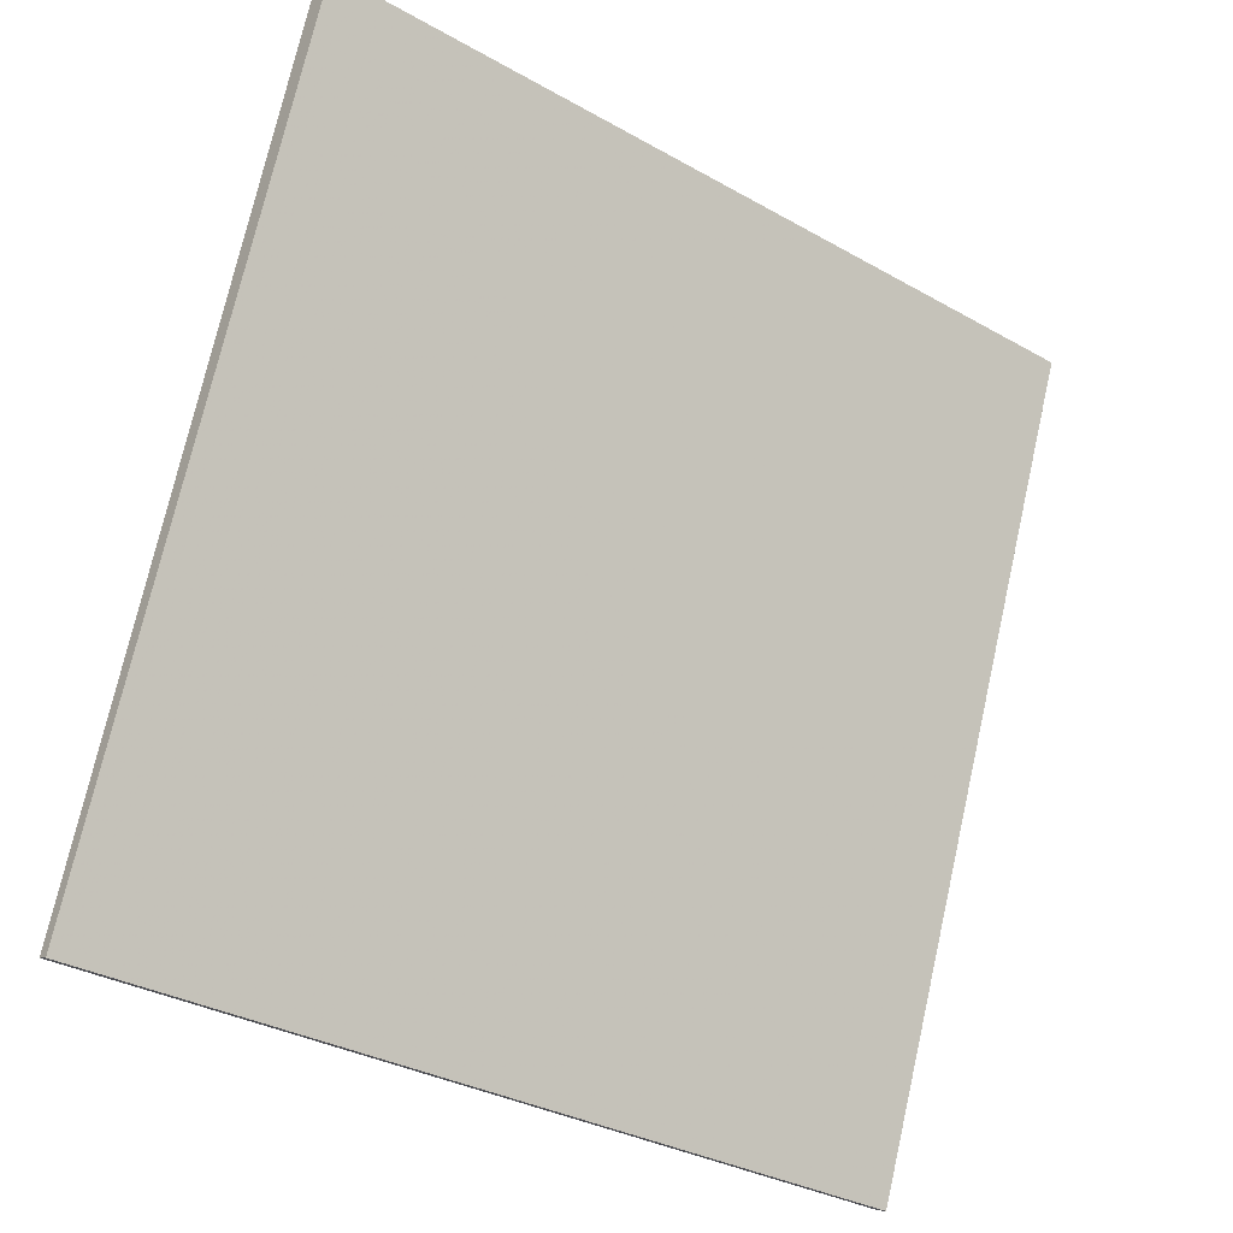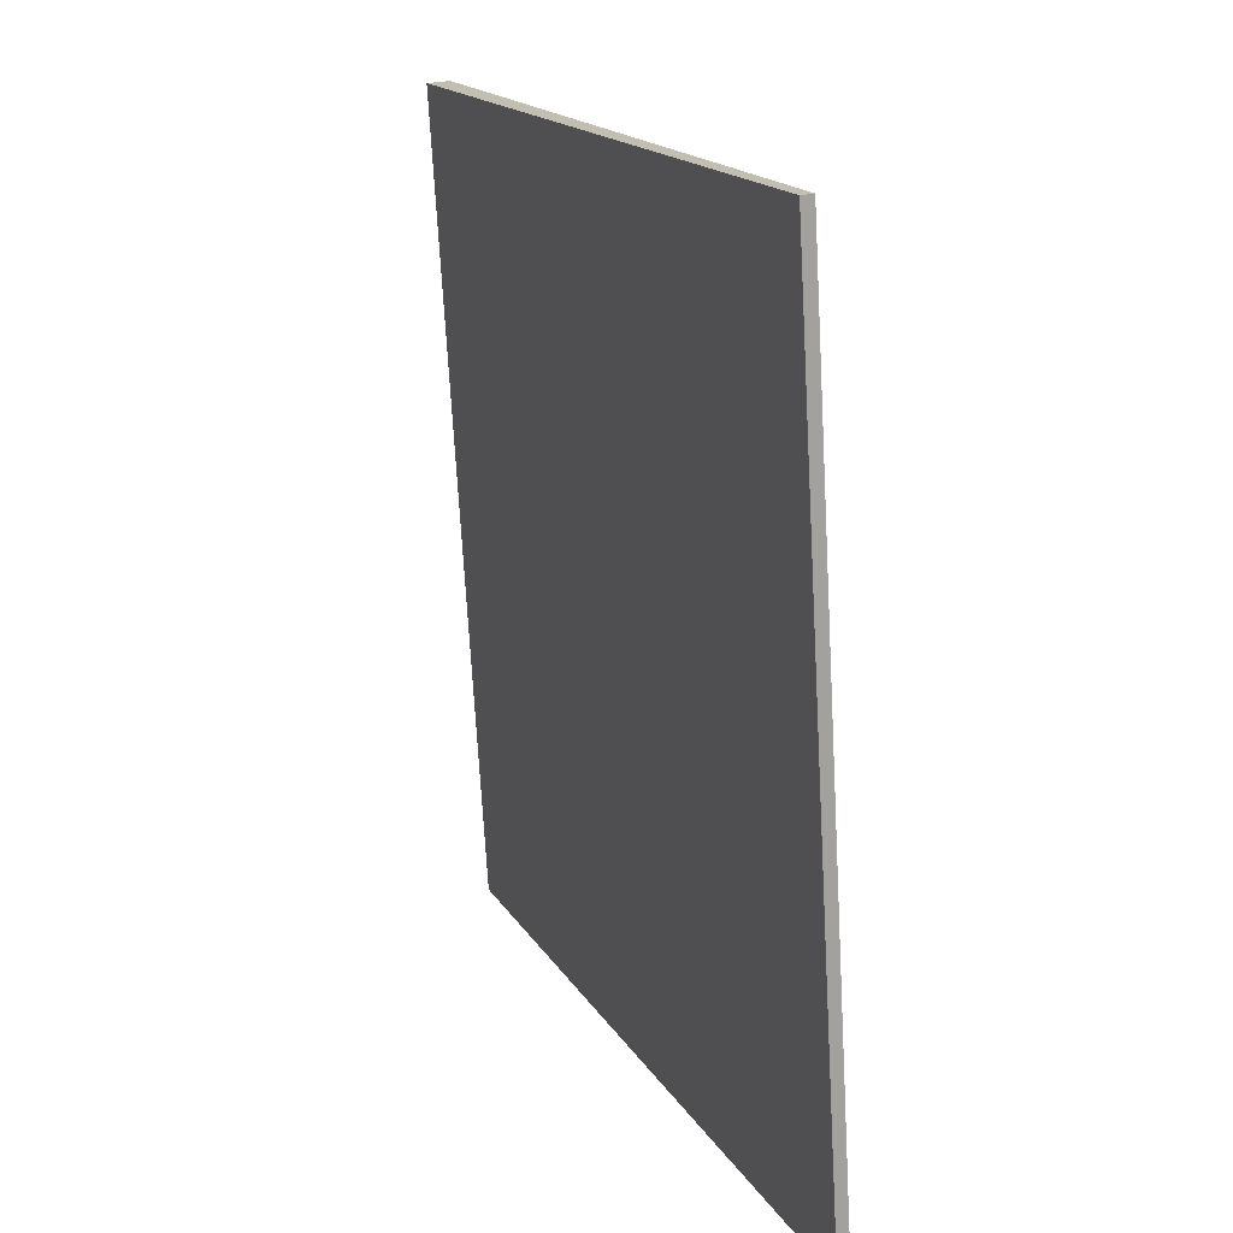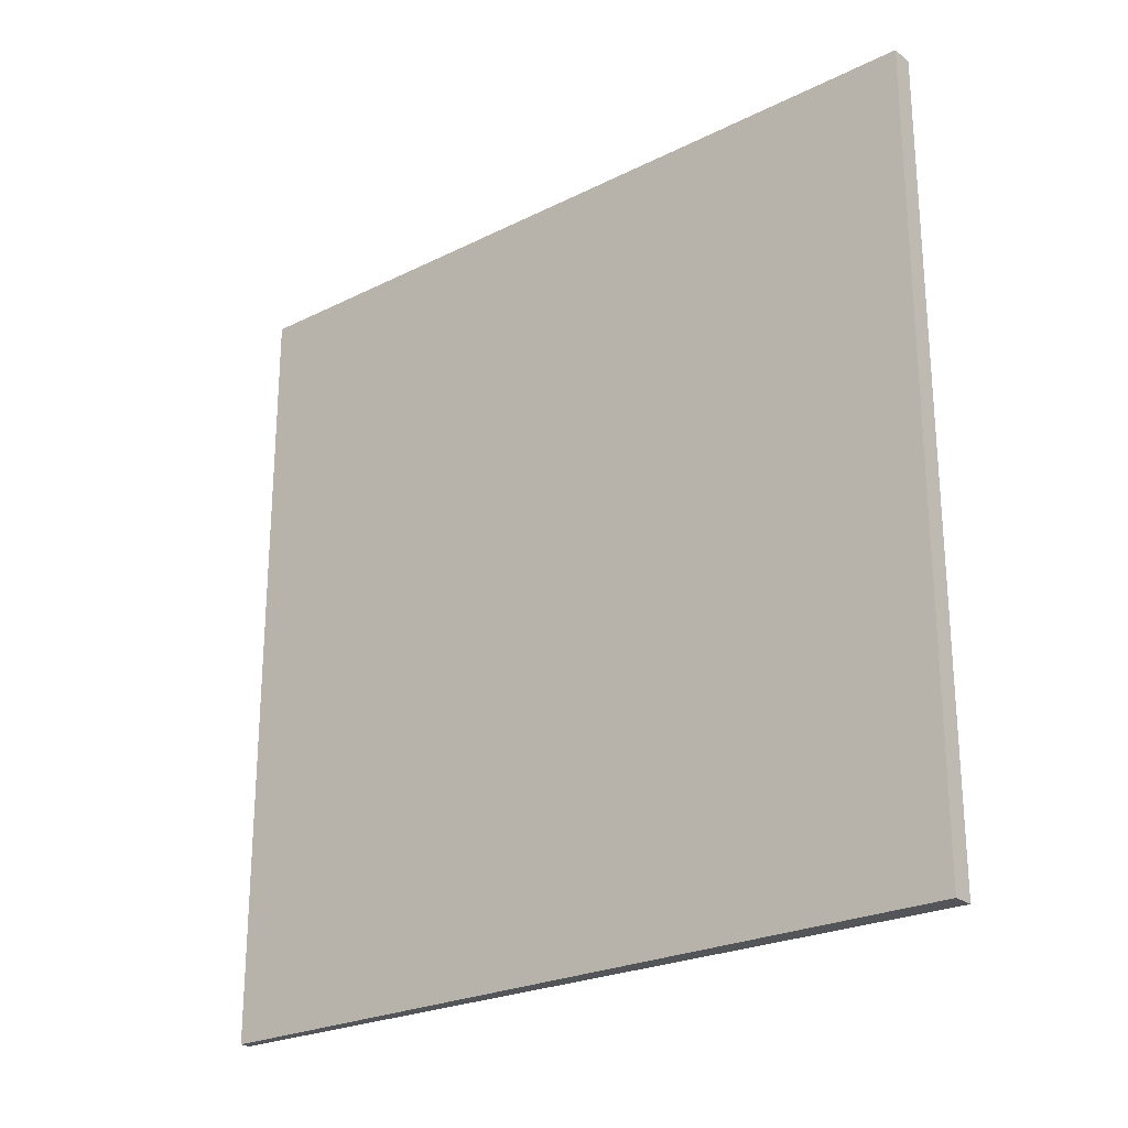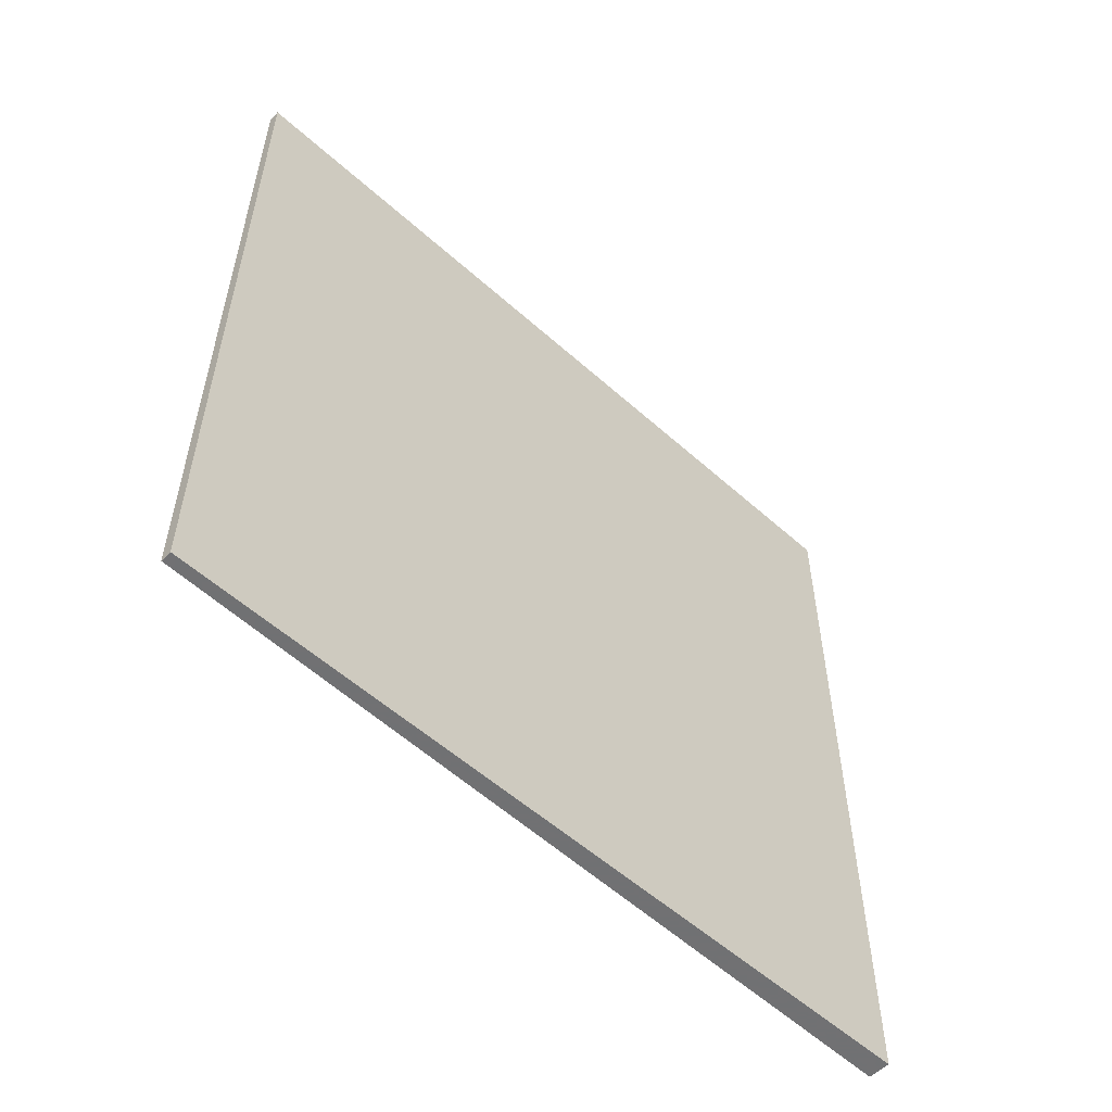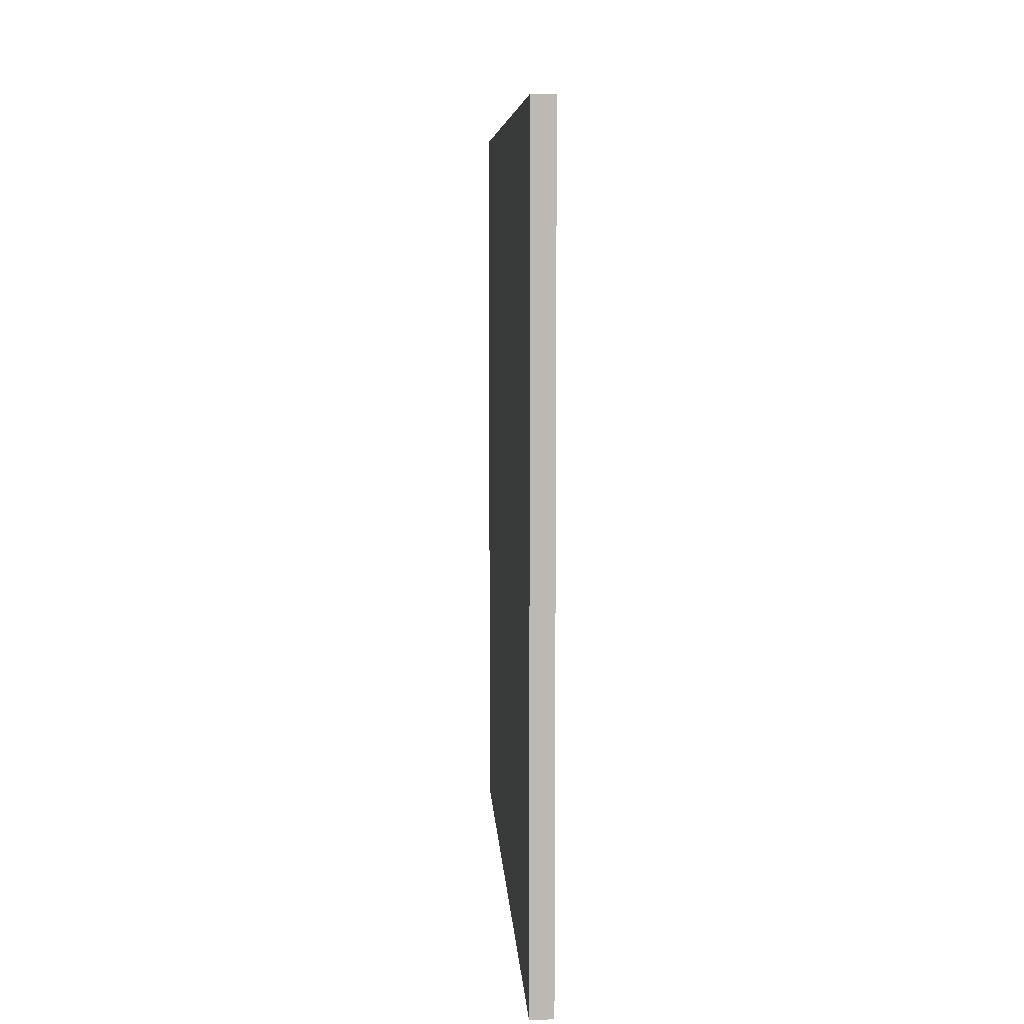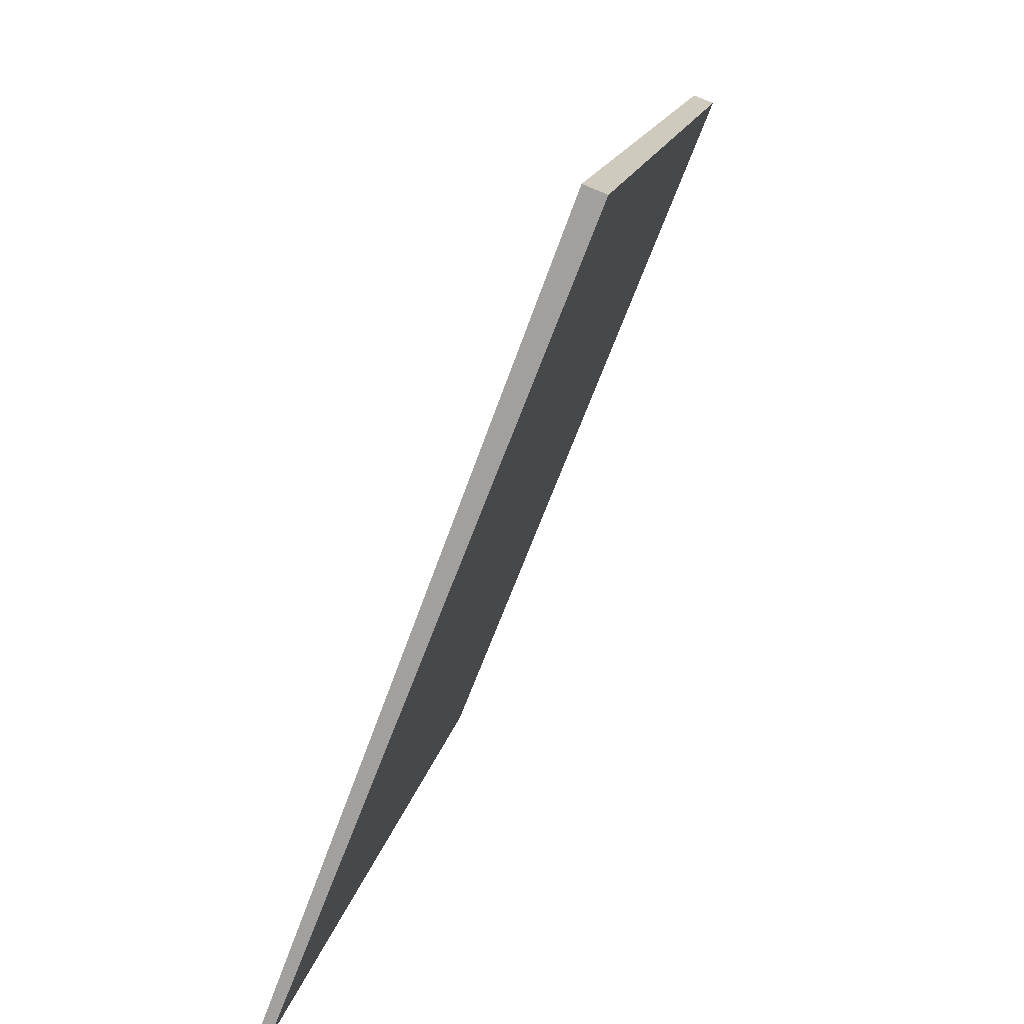
<metadata>
{"format":"obj","ext":"obj","renderer":"f3d","projection":"perspective","resolution":1024,"background":"white","views":[{"elev":-33.5,"azim":52.4,"up":"+Y"},{"elev":-72.0,"azim":-176.8,"up":"+Y"},{"elev":-24.3,"azim":108.1,"up":"+Z"},{"elev":-55.3,"azim":25.3,"up":"+Z"},{"elev":7.1,"azim":155.6,"up":"+Z"},{"elev":15.5,"azim":10.7,"up":"+Y"}]}
</metadata>
<code>
v 4.311 102.5 -3.516
v 4.311 102.5 3.516
v 4.403 102.4 -3.516
v 4.403 102.4 3.516
v 6.777 109.1 -3.516
v 6.777 109.1 3.516
v 6.961 109 -3.516
v 6.961 109 3.516
f 1 3 4
f 4 2 1
f 5 6 8
f 8 7 5
f 1 2 6
f 6 5 1
f 3 7 8
f 8 4 3
f 1 5 7
f 7 3 1
f 2 4 8
f 8 6 2

</code>
